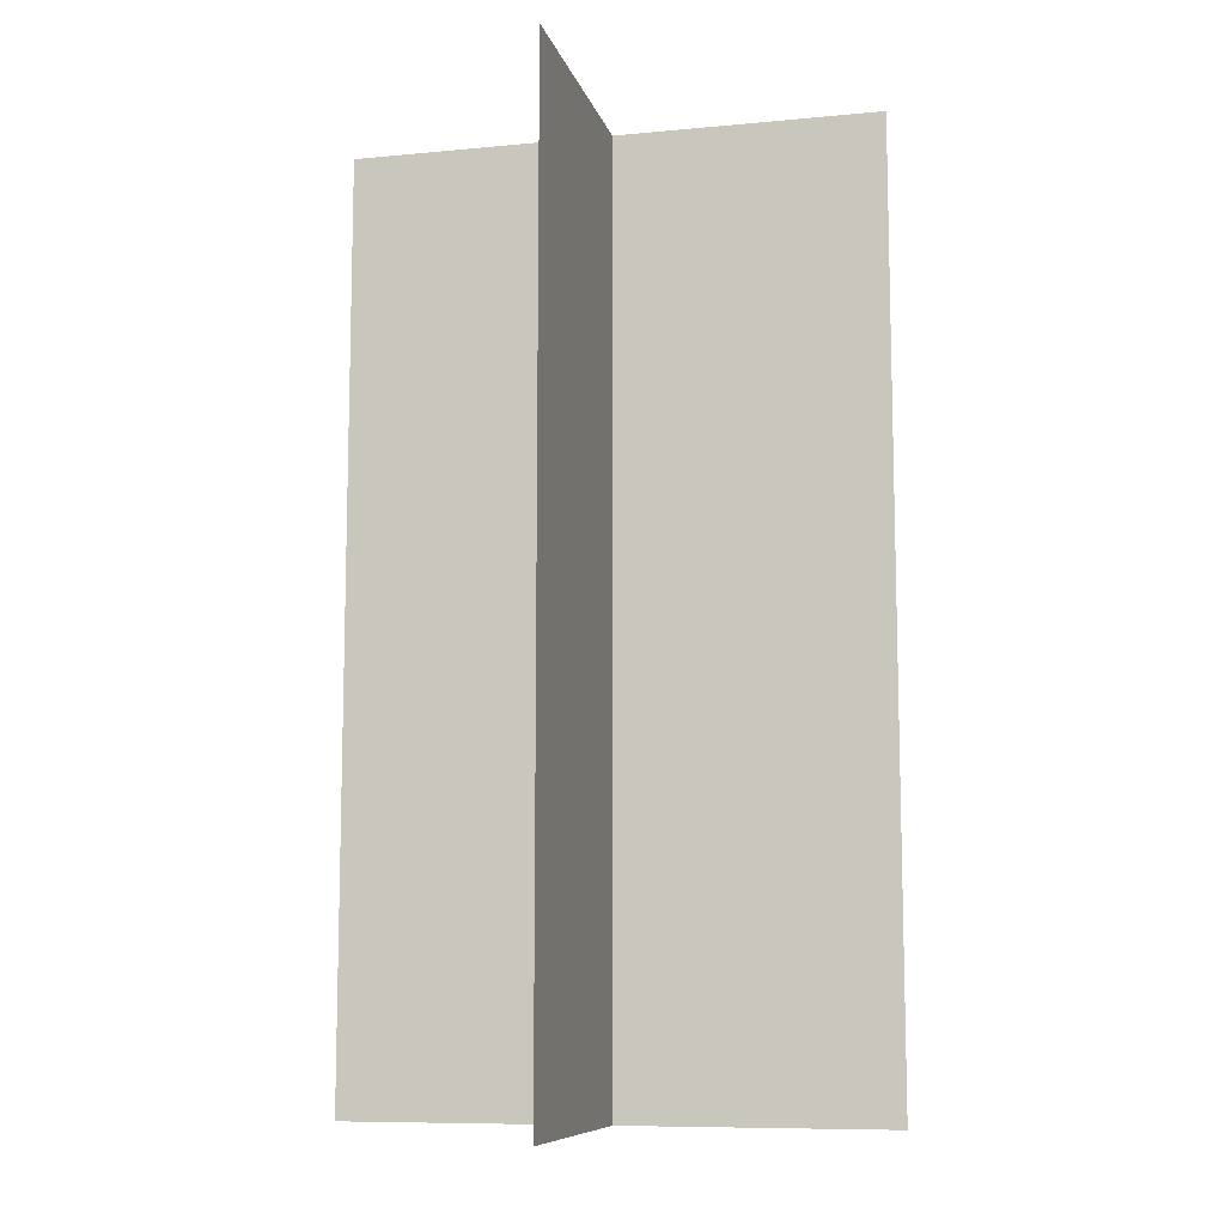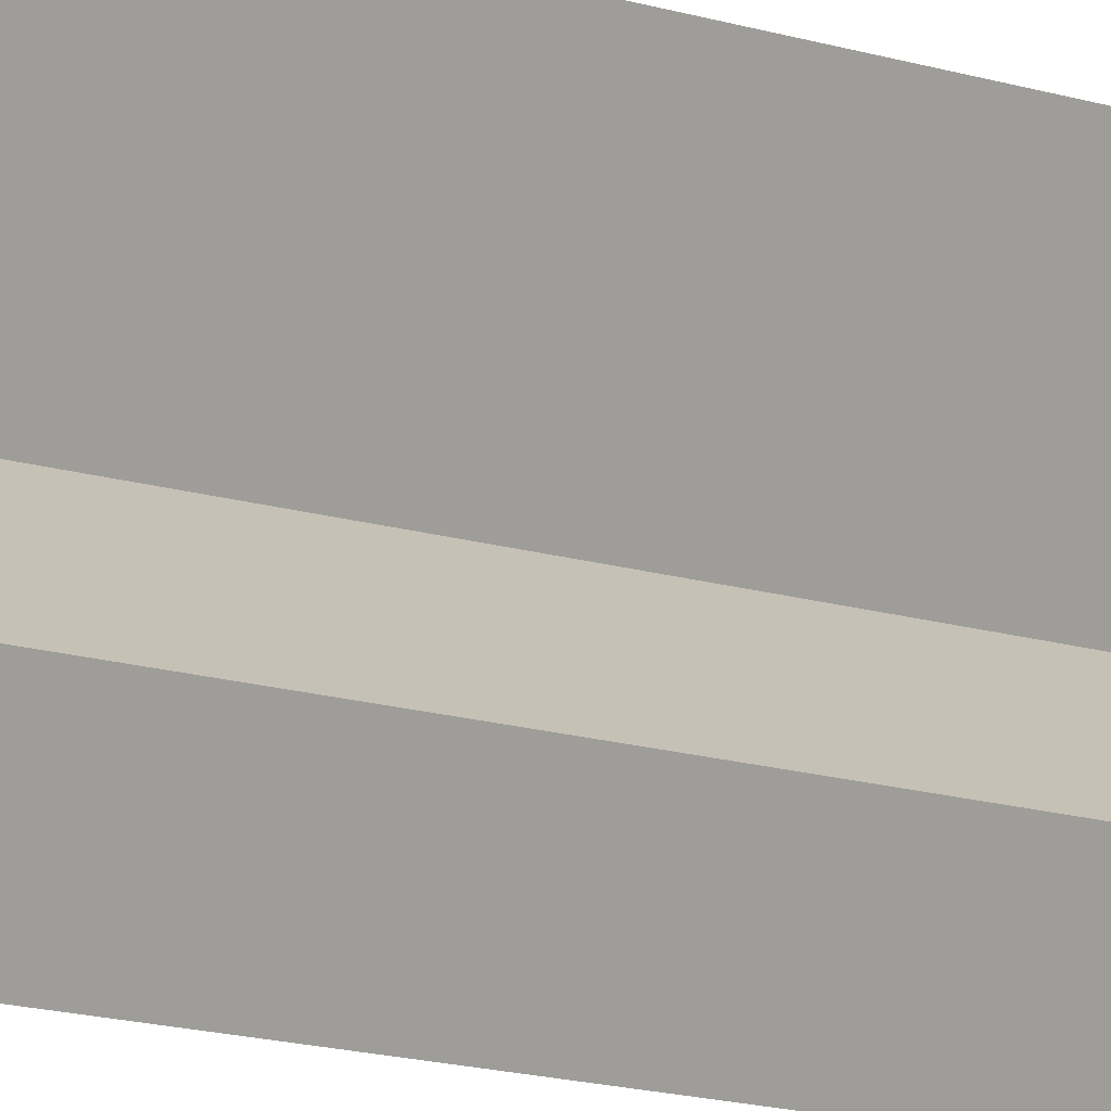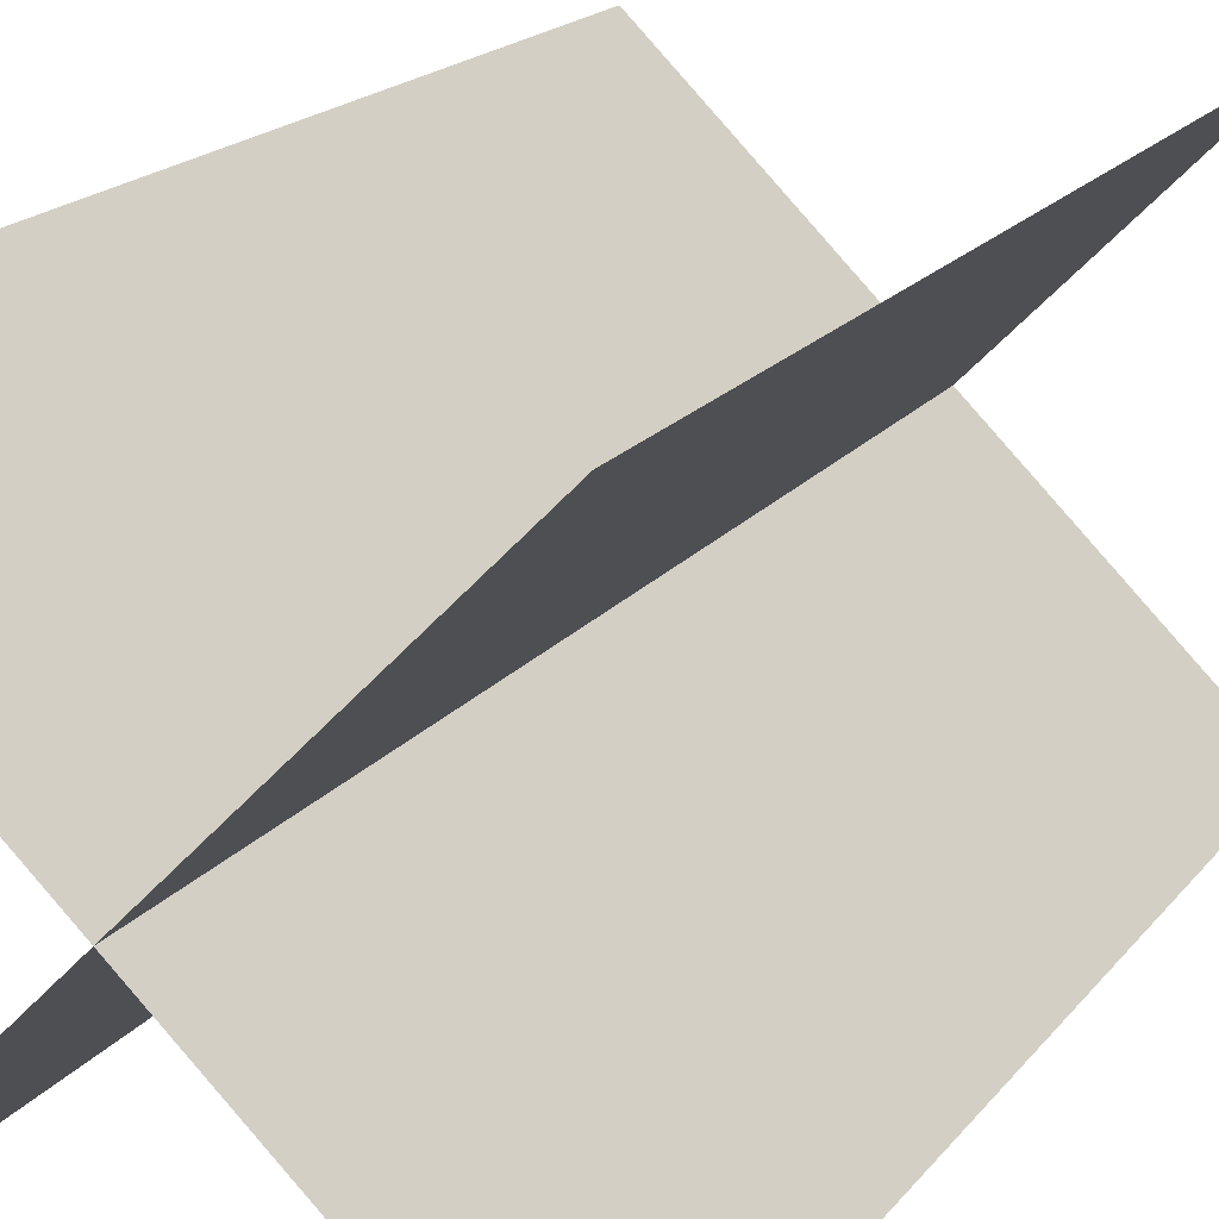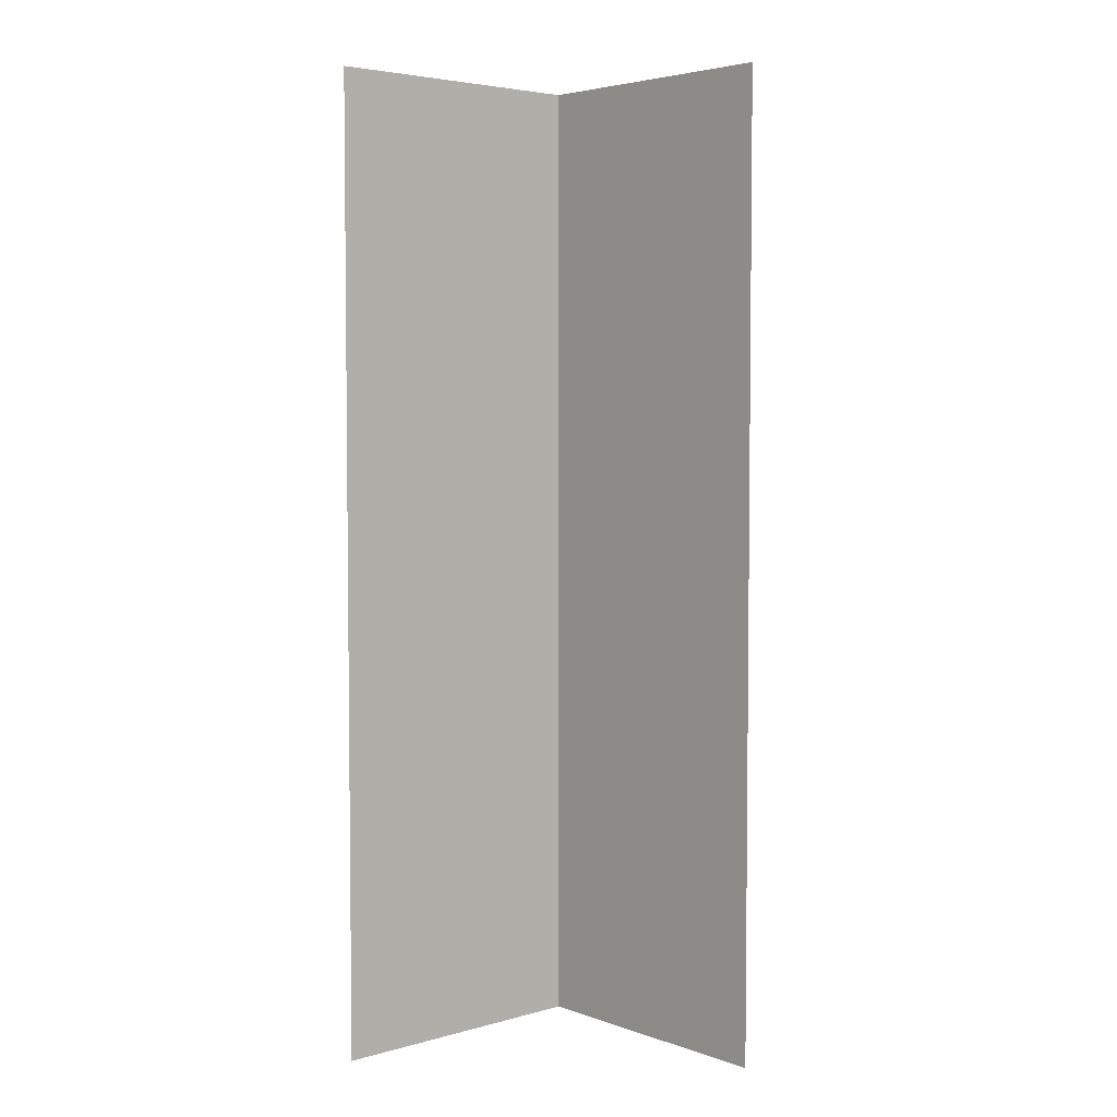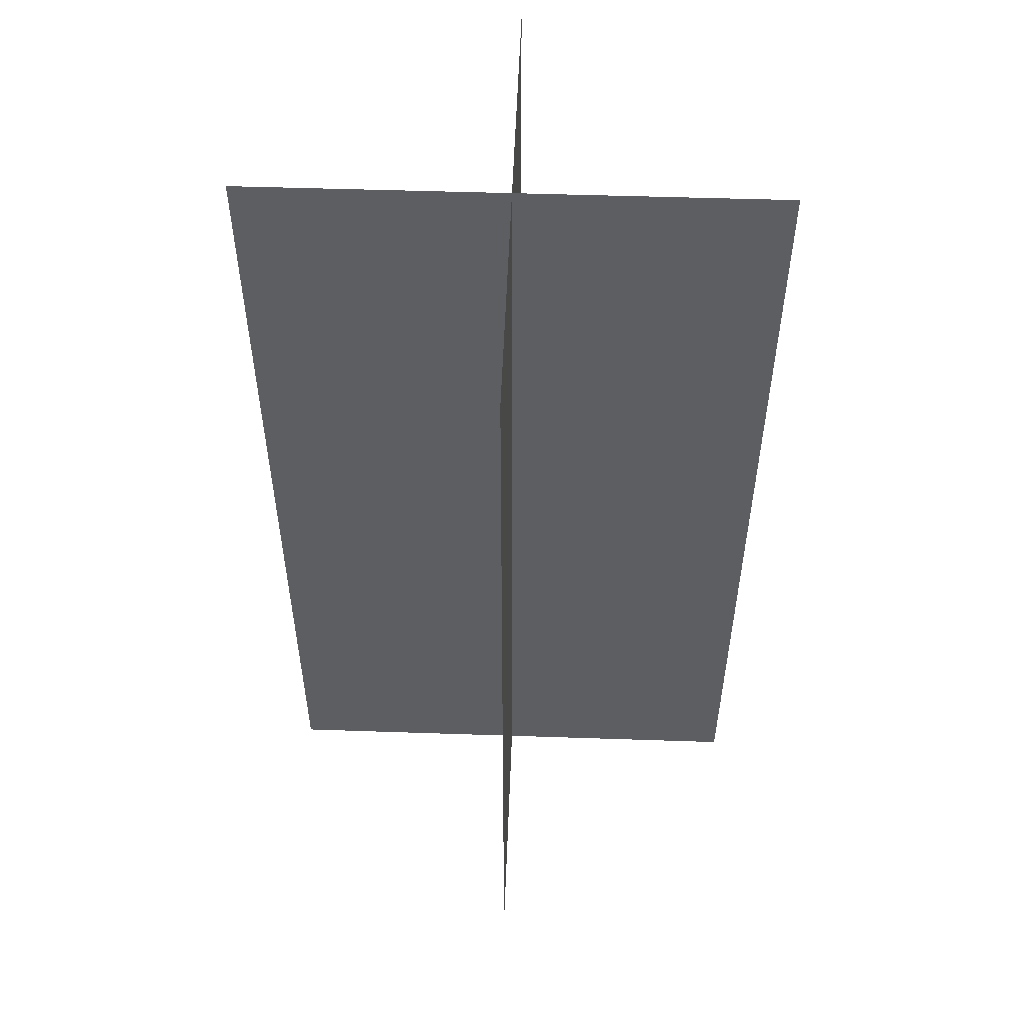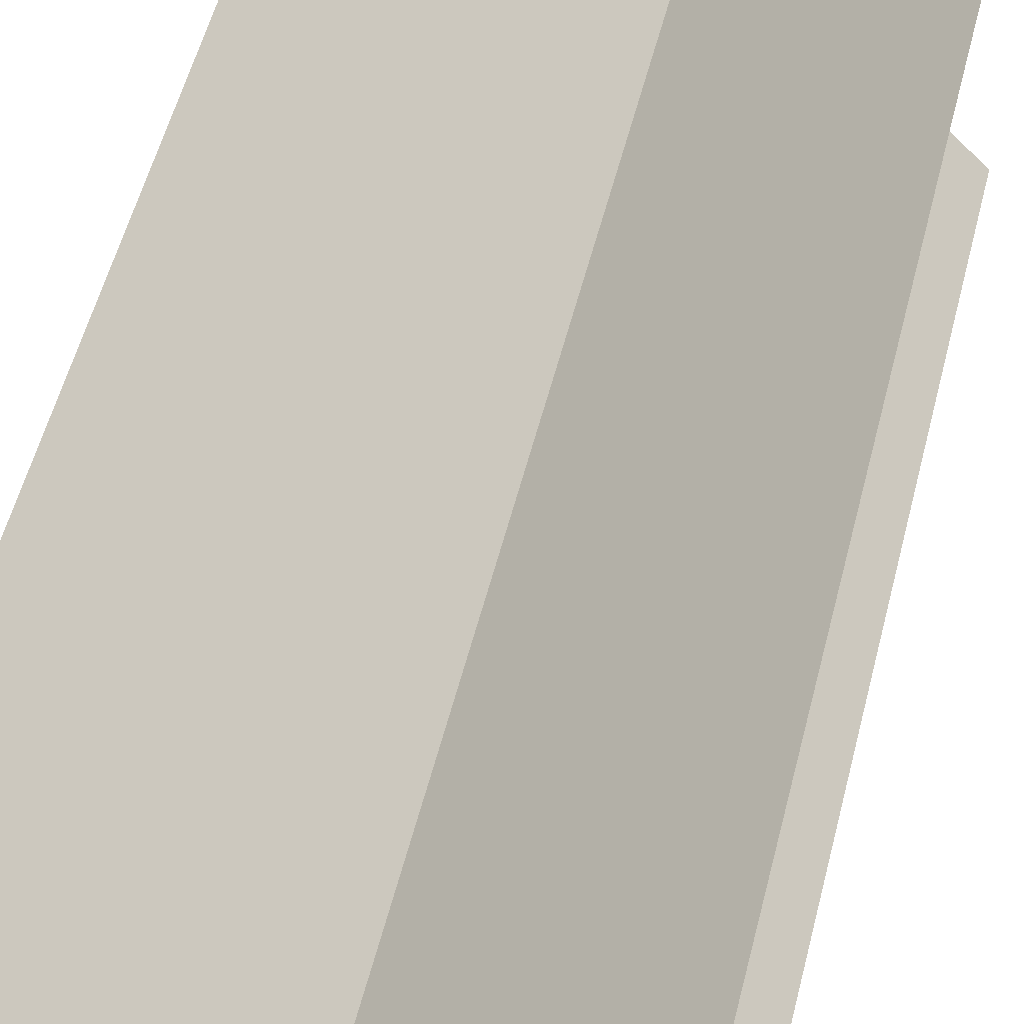
<metadata>
{"format":"obj","ext":"obj","renderer":"f3d","projection":"perspective","resolution":1024,"background":"white","views":[{"elev":-9.4,"azim":-121.4,"up":"+Y"},{"elev":-27.6,"azim":-110.6,"up":"+Z"},{"elev":15.6,"azim":22.4,"up":"+Z"},{"elev":4.3,"azim":93.2,"up":"+Y"},{"elev":51.1,"azim":-132.9,"up":"+Y"},{"elev":52.3,"azim":13.7,"up":"+Z"}]}
</metadata>
<code>
g nobl09
v 3.214 8.03 -3.214
v 3.214 -8.03 -3.214
v -3.214 8.03 3.214
v -3.214 -8.03 3.214
v 3.214 8.03 3.214
v 3.214 -8.03 3.214
v -3.214 8.03 -3.214
v -3.214 -8.03 -3.214
f 3 1 2
f 2 4 3
f 7 5 6
f 6 8 7

</code>
